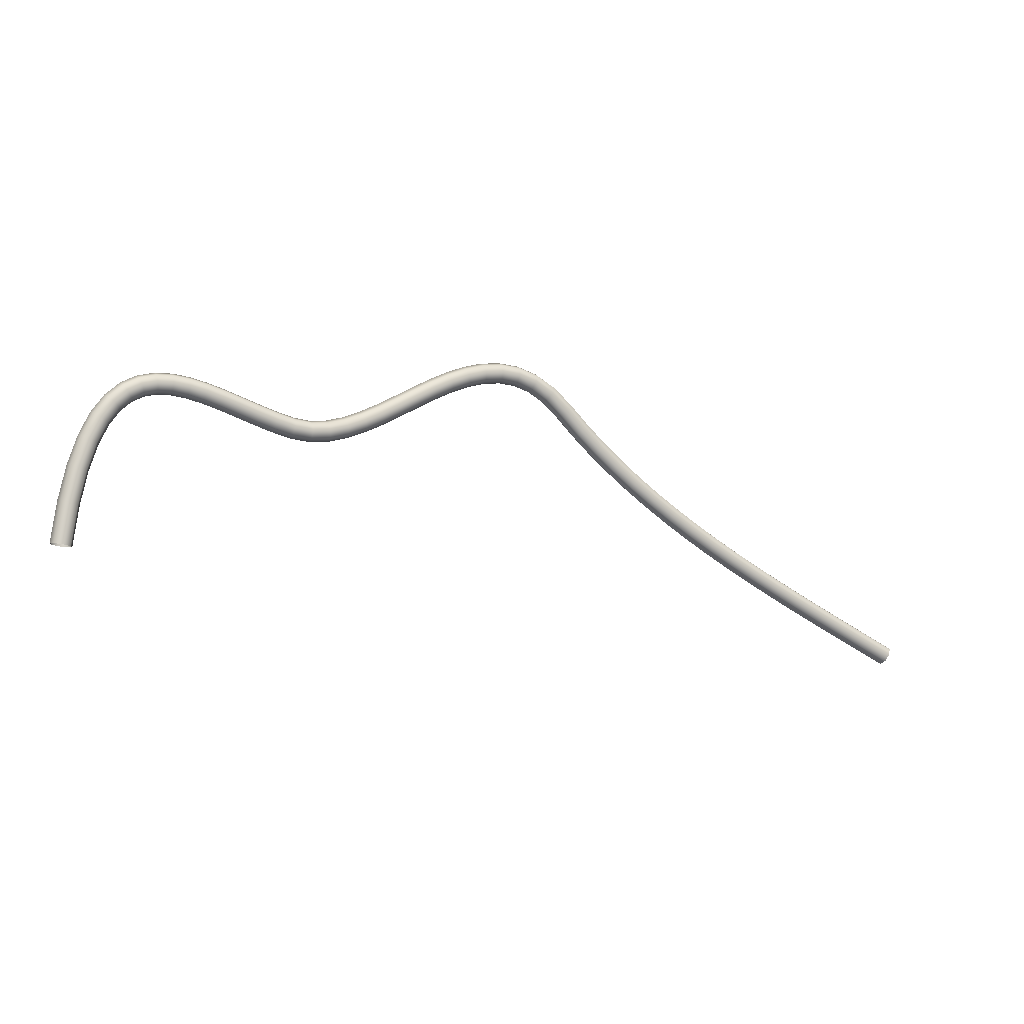
<metadata>
{"format":"obj","ext":"obj","renderer":"f3d","projection":"perspective","resolution":1024,"background":"white","views":[{"elev":-5.1,"azim":154.4,"up":"+Z"}]}
</metadata>
<code>
o Cylinder 1
g Cylinder 1
v 24.03 -0.5549 -8.138
v 24.18 -0.2014 -8.109
v 24.53 -0.05495 -8.05
v 24.88 -0.2014 -7.997
v 25.02 -0.5549 -7.979
v 24.88 -0.9084 -8.008
v 24.53 -1.055 -8.067
v 24.18 -0.9084 -8.12
v 23.73 -0.5862 -6.266
v 23.88 -0.2327 -6.233
v 24.22 -0.08628 -6.162
v 24.57 -0.2327 -6.095
v 24.72 -0.5862 -6.071
v 24.57 -0.9398 -6.104
v 24.23 -1.086 -6.175
v 23.88 -0.9398 -6.242
v 23.37 -0.6033 -4.747
v 23.51 -0.2498 -4.703
v 23.85 -0.1034 -4.604
v 24.19 -0.2498 -4.506
v 24.33 -0.6033 -4.468
v 24.2 -0.9569 -4.511
v 23.86 -1.103 -4.611
v 23.52 -0.9569 -4.708
v 22.96 -0.608 -3.542
v 23.1 -0.2545 -3.485
v 23.42 -0.108 -3.348
v 23.75 -0.2545 -3.211
v 23.88 -0.608 -3.154
v 23.75 -0.9616 -3.211
v 23.42 -1.108 -3.348
v 23.1 -0.9616 -3.485
v 22.5 -0.6021 -2.626
v 22.63 -0.2485 -2.553
v 22.93 -0.1021 -2.369
v 23.23 -0.2485 -2.182
v 23.36 -0.6021 -2.102
v 23.23 -0.9556 -2.176
v 22.93 -1.102 -2.36
v 22.63 -0.9556 -2.546
v 22.02 -0.5873 -1.97
v 22.13 -0.2338 -1.875
v 22.39 -0.08743 -1.637
v 22.65 -0.2338 -1.394
v 22.75 -0.5873 -1.288
v 22.64 -0.9408 -1.382
v 22.38 -1.087 -1.621
v 22.12 -0.9408 -1.864
v 21.51 -0.5655 -1.532
v 21.6 -0.2122 -1.417
v 21.8 -0.06582 -1.125
v 21.99 -0.2122 -0.8274
v 22.06 -0.5655 -0.6989
v 21.97 -0.9189 -0.8145
v 21.77 -1.065 -1.106
v 21.58 -0.9189 -1.404
v 20.98 -0.5386 -1.269
v 21.04 -0.1853 -1.136
v 21.16 -0.039 -0.8042
v 21.28 -0.1853 -0.4687
v 21.31 -0.5386 -0.3257
v 21.25 -0.8918 -0.4591
v 21.13 -1.038 -0.7907
v 21.01 -0.8918 -1.126
v 20.41 -0.5083 -1.145
v 20.44 -0.155 -1.001
v 20.48 -0.008737 -0.6502
v 20.52 -0.155 -0.2982
v 20.52 -0.5083 -0.151
v 20.49 -0.8615 -0.2947
v 20.44 -1.008 -0.6452
v 20.41 -0.8615 -0.9973
v 19.78 -0.4763 -1.139
v 19.78 -0.1231 -0.9916
v 19.77 0.02319 -0.6384
v 19.74 -0.1231 -0.286
v 19.71 -0.4763 -0.1409
v 19.71 -0.8296 -0.288
v 19.72 -0.9759 -0.6412
v 19.75 -0.8296 -0.9936
v 19.09 -0.4447 -1.238
v 19.07 -0.0914 -1.091
v 19.01 0.05493 -0.7431
v 18.94 -0.0914 -0.3973
v 18.9 -0.4447 -0.2562
v 18.91 -0.798 -0.4026
v 18.97 -0.9443 -0.7507
v 19.05 -0.798 -1.097
v 18.35 -0.4151 -1.423
v 18.32 -0.06172 -1.279
v 18.23 0.08465 -0.9377
v 18.13 -0.06172 -0.599
v 18.08 -0.4151 -0.4615
v 18.1 -0.7684 -0.6056
v 18.2 -0.9148 -0.9469
v 18.3 -0.7684 -1.286
v 17.57 -0.3893 -1.673
v 17.53 -0.0359 -1.531
v 17.42 0.1105 -1.195
v 17.31 -0.0359 -0.8613
v 17.25 -0.3893 -0.7256
v 17.29 -0.7427 -0.8673
v 17.4 -0.8891 -1.204
v 17.51 -0.7427 -1.537
v 16.76 -0.3692 -1.962
v 16.71 -0.01576 -1.822
v 16.6 0.1307 -1.488
v 16.48 -0.01576 -1.156
v 16.42 -0.3692 -1.02
v 16.46 -0.7227 -1.16
v 16.58 -0.8692 -1.494
v 16.7 -0.7227 -1.826
v 15.92 -0.3567 -2.264
v 15.87 -0.003124 -2.124
v 15.76 0.1433 -1.79
v 15.64 -0.003124 -1.456
v 15.59 -0.3567 -1.319
v 15.63 -0.7102 -1.458
v 15.75 -0.8566 -1.793
v 15.87 -0.7102 -2.126
v 15.05 -0.3534 -2.551
v 15.01 0.0001769 -2.411
v 14.91 0.1466 -2.073
v 14.8 0.0001769 -1.735
v 14.76 -0.3534 -1.594
v 14.8 -0.7069 -1.734
v 14.91 -0.8534 -2.072
v 15.01 -0.7069 -2.411
v 14.15 -0.3612 -2.799
v 14.12 -0.007672 -2.656
v 14.05 0.1388 -2.31
v 13.98 -0.007672 -1.963
v 13.96 -0.3612 -1.818
v 13.99 -0.7147 -1.961
v 14.06 -0.8612 -2.307
v 14.13 -0.7147 -2.655
v 13.21 -0.3762 -2.915
v 13.2 -0.02274 -2.769
v 13.19 0.1237 -2.415
v 13.18 -0.02274 -2.062
v 13.18 -0.3762 -1.915
v 13.19 -0.7297 -2.062
v 13.2 -0.8762 -2.415
v 13.21 -0.7297 -2.769
v 12.25 -0.3931 -2.84
v 12.26 -0.03966 -2.694
v 12.32 0.1068 -2.345
v 12.38 -0.03966 -1.996
v 12.41 -0.3931 -1.853
v 12.39 -0.7466 -1.998
v 12.34 -0.893 -2.348
v 12.28 -0.7466 -2.697
v 11.31 -0.4115 -2.612
v 11.34 -0.05803 -2.47
v 11.44 0.08839 -2.131
v 11.55 -0.05803 -1.794
v 11.6 -0.4115 -1.656
v 11.56 -0.765 -1.798
v 11.46 -0.9114 -2.137
v 11.36 -0.765 -2.474
v 10.38 -0.4309 -2.272
v 10.43 -0.07745 -2.133
v 10.56 0.06896 -1.805
v 10.7 -0.07745 -1.479
v 10.76 -0.4309 -1.347
v 10.71 -0.7844 -1.485
v 10.58 -0.9308 -1.813
v 10.44 -0.7844 -2.139
v 9.461 -0.451 -1.854
v 9.518 -0.09753 -1.719
v 9.668 0.04889 -1.399
v 9.824 -0.09753 -1.082
v 9.895 -0.451 -0.9531
v 9.837 -0.8045 -1.088
v 9.687 -0.9509 -1.408
v 9.531 -0.8045 -1.725
v 8.553 -0.4713 -1.393
v 8.614 -0.1179 -1.259
v 8.774 0.02855 -0.944
v 8.939 -0.1179 -0.6313
v 9.012 -0.4713 -0.5045
v 8.951 -0.8248 -0.6378
v 8.791 -0.9712 -0.9532
v 8.626 -0.8248 -1.266
v 7.654 -0.4915 -0.9201
v 7.715 -0.138 -0.7868
v 7.875 0.008369 -0.4714
v 8.04 -0.138 -0.1587
v 8.113 -0.4915 -0.03183
v 8.052 -0.845 -0.1651
v 7.892 -0.9914 -0.4805
v 7.727 -0.845 -0.7932
v 6.764 -0.5112 -0.4672
v 6.821 -0.1577 -0.3324
v 6.972 -0.01127 -0.0128
v 7.129 -0.1577 0.3044
v 7.198 -0.5112 0.4333
v 7.141 -0.8647 0.2985
v 6.99 -1.011 -0.02111
v 6.833 -0.8647 -0.3383
v 5.885 -0.5299 -0.06506
v 5.935 -0.1764 0.07272
v 6.068 -0.02996 0.4004
v 6.206 -0.1764 0.726
v 6.268 -0.5299 0.8588
v 6.218 -0.8834 0.721
v 6.085 -1.03 0.3933
v 5.947 -0.8834 0.06775
v 5.022 -0.5472 0.2567
v 5.06 -0.1937 0.3983
v 5.163 -0.04729 0.7366
v 5.27 -0.1937 1.073
v 5.32 -0.5472 1.211
v 5.282 -0.9007 1.07
v 5.179 -1.047 0.7314
v 5.072 -0.9007 0.3946
v 4.179 -0.5628 0.4705
v 4.199 -0.2093 0.6157
v 4.258 -0.06287 0.9644
v 4.321 -0.2093 1.312
v 4.351 -0.5628 1.456
v 4.332 -0.9163 1.31
v 4.273 -1.063 0.9617
v 4.21 -0.9163 0.6138
v 3.359 -0.5762 0.5524
v 3.355 -0.2227 0.6988
v 3.354 -0.07629 1.052
v 3.357 -0.2227 1.406
v 3.363 -0.5762 1.552
v 3.367 -0.9298 1.406
v 3.367 -1.076 1.052
v 3.364 -0.9298 0.6988
v 2.557 -0.5871 0.4804
v 2.524 -0.2336 0.6232
v 2.453 -0.08715 0.9695
v 2.385 -0.2336 1.316
v 2.36 -0.5871 1.461
v 2.392 -0.9407 1.318
v 2.463 -1.087 0.9716
v 2.531 -0.9407 0.6246
v 1.76 -0.5951 0.2287
v 1.699 -0.2415 0.3617
v 1.555 -0.09506 0.6848
v 1.414 -0.2415 1.009
v 1.357 -0.5951 1.144
v 1.418 -0.9486 1.011
v 1.561 -1.095 0.6874
v 1.703 -0.9486 0.3636
v 0.9547 -0.5996 -0.2384
v 0.8685 -0.2461 -0.12
v 0.6618 -0.09963 0.1668
v 0.4557 -0.2461 0.4541
v 0.3709 -0.5996 0.5735
v 0.4571 -0.9532 0.4552
v 0.6638 -1.1 0.1683
v 0.8699 -0.9532 -0.1189
v 0.1143 -0.6004 -0.9813
v 0.0141 -0.2469 -0.8745
v -0.2278 -0.1004 -0.6166
v -0.4696 -0.2469 -0.3587
v -0.5698 -0.6004 -0.2519
v -0.4696 -0.954 -0.3587
v -0.2278 -1.1 -0.6166
v 0.01408 -0.954 -0.8745
v -0.7907 -0.5995 -1.885
v -0.8917 -0.2459 -1.779
v -1.136 -0.09945 -1.524
v -1.38 -0.2459 -1.268
v -1.482 -0.5995 -1.162
v -1.381 -0.953 -1.268
v -1.136 -1.099 -1.524
v -0.892 -0.953 -1.78
v -1.756 -0.5988 -2.769
v -1.852 -0.2452 -2.659
v -2.086 -0.09878 -2.393
v -2.319 -0.2452 -2.127
v -2.416 -0.5988 -2.017
v -2.319 -0.9523 -2.128
v -2.086 -1.099 -2.393
v -1.853 -0.9523 -2.659
v -2.761 -0.5982 -3.616
v -2.853 -0.2447 -3.502
v -3.076 -0.09822 -3.228
v -3.299 -0.2447 -2.953
v -3.391 -0.5982 -2.84
v -3.299 -0.9518 -2.954
v -3.076 -1.098 -3.228
v -2.853 -0.9518 -3.503
v -3.805 -0.5976 -4.432
v -3.893 -0.244 -4.314
v -4.106 -0.09758 -4.032
v -4.319 -0.244 -3.75
v -4.407 -0.5976 -3.633
v -4.319 -0.9511 -3.75
v -4.107 -1.098 -4.032
v -3.894 -0.9511 -4.315
v -4.889 -0.5967 -5.218
v -4.973 -0.2431 -5.099
v -5.176 -0.09666 -4.809
v -5.379 -0.2431 -4.52
v -5.464 -0.5967 -4.4
v -5.38 -0.9502 -4.52
v -5.177 -1.097 -4.81
v -4.973 -0.9502 -5.099
v -6.01 -0.5953 -5.981
v -6.09 -0.2417 -5.858
v -6.285 -0.09527 -5.563
v -6.479 -0.2417 -5.268
v -6.56 -0.5953 -5.146
v -6.48 -0.9488 -5.268
v -6.286 -1.095 -5.564
v -6.091 -0.9488 -5.859
v -7.168 -0.5932 -6.722
v -7.245 -0.2397 -6.597
v -7.432 -0.09321 -6.297
v -7.619 -0.2397 -5.997
v -7.697 -0.5932 -5.873
v -7.62 -0.9468 -5.998
v -7.433 -1.093 -6.298
v -7.246 -0.9468 -6.598
v -8.363 -0.5903 -7.446
v -8.437 -0.2367 -7.32
v -8.617 -0.09028 -7.015
v -8.797 -0.2367 -6.711
v -8.872 -0.5903 -6.585
v -8.799 -0.9438 -6.712
v -8.619 -1.09 -7.016
v -8.439 -0.9438 -7.32
v -9.595 -0.5863 -8.157
v -9.666 -0.2327 -8.029
v -9.839 -0.08629 -7.721
v -10.01 -0.2327 -7.413
v -10.09 -0.5863 -7.286
v -10.02 -0.9398 -7.414
v -9.842 -1.086 -7.722
v -9.668 -0.9398 -8.03
v -10.86 -0.581 -8.858
v -10.93 -0.2275 -8.729
v -11.1 -0.08104 -8.418
v -11.27 -0.2275 -8.107
v -11.34 -0.581 -7.979
v -11.27 -0.9346 -8.109
v -11.1 -1.081 -8.42
v -10.93 -0.9346 -8.73
v -12.16 -0.5743 -9.553
v -12.23 -0.2208 -9.423
v -12.39 -0.07434 -9.11
v -12.56 -0.2208 -8.797
v -12.63 -0.5743 -8.668
v -12.56 -0.9279 -8.799
v -12.4 -1.074 -9.112
v -12.23 -0.9279 -9.424
v -13.5 -0.566 -10.25
v -13.57 -0.2124 -10.12
v -13.73 -0.06598 -9.8
v -13.89 -0.2124 -9.486
v -13.96 -0.566 -9.357
v -13.89 -0.9195 -9.488
v -13.73 -1.066 -9.803
v -13.57 -0.9195 -10.12
v -14.87 -0.5558 -10.94
v -14.94 -0.2022 -10.81
v -15.09 -0.05579 -10.49
v -15.25 -0.2022 -10.18
v -15.32 -0.5558 -10.05
v -15.26 -0.9093 -10.18
v -15.1 -1.056 -10.5
v -14.94 -0.9093 -10.81
v -16.28 -0.5435 -11.64
v -16.34 -0.19 -11.51
v -16.49 -0.04355 -11.19
v -16.65 -0.19 -10.88
v -16.72 -0.5435 -10.75
v -16.66 -0.8971 -10.88
v -16.5 -1.044 -11.2
v -16.34 -0.8971 -11.51
v -17.71 -0.529 -12.35
v -17.78 -0.1755 -12.22
v -17.93 -0.02907 -11.9
v -18.09 -0.1755 -11.58
v -18.16 -0.529 -11.45
v -18.09 -0.8826 -11.59
v -17.94 -1.029 -11.9
v -17.78 -0.8826 -12.22
v -19.19 -0.5121 -13.07
v -19.25 -0.1586 -12.94
v -19.4 -0.01215 -12.62
v -19.56 -0.1586 -12.31
v -19.63 -0.5121 -12.18
v -19.56 -0.8657 -12.31
v -19.41 -1.012 -12.63
v -19.25 -0.8657 -12.94
f 9 10 2 1
f 10 11 3 2
f 11 12 4 3
f 12 13 5 4
f 13 14 6 5
f 14 15 7 6
f 15 16 8 7
f 16 9 1 8
f 17 18 10 9
f 18 19 11 10
f 19 20 12 11
f 20 21 13 12
f 21 22 14 13
f 22 23 15 14
f 23 24 16 15
f 24 17 9 16
f 25 26 18 17
f 26 27 19 18
f 27 28 20 19
f 28 29 21 20
f 29 30 22 21
f 30 31 23 22
f 31 32 24 23
f 32 25 17 24
f 33 34 26 25
f 34 35 27 26
f 35 36 28 27
f 36 37 29 28
f 37 38 30 29
f 38 39 31 30
f 39 40 32 31
f 40 33 25 32
f 41 42 34 33
f 42 43 35 34
f 43 44 36 35
f 44 45 37 36
f 45 46 38 37
f 46 47 39 38
f 47 48 40 39
f 48 41 33 40
f 49 50 42 41
f 50 51 43 42
f 51 52 44 43
f 52 53 45 44
f 53 54 46 45
f 54 55 47 46
f 55 56 48 47
f 56 49 41 48
f 57 58 50 49
f 58 59 51 50
f 59 60 52 51
f 60 61 53 52
f 61 62 54 53
f 62 63 55 54
f 63 64 56 55
f 64 57 49 56
f 65 66 58 57
f 66 67 59 58
f 67 68 60 59
f 68 69 61 60
f 69 70 62 61
f 70 71 63 62
f 71 72 64 63
f 72 65 57 64
f 73 74 66 65
f 74 75 67 66
f 75 76 68 67
f 76 77 69 68
f 77 78 70 69
f 78 79 71 70
f 79 80 72 71
f 80 73 65 72
f 81 82 74 73
f 82 83 75 74
f 83 84 76 75
f 84 85 77 76
f 85 86 78 77
f 86 87 79 78
f 87 88 80 79
f 88 81 73 80
f 89 90 82 81
f 90 91 83 82
f 91 92 84 83
f 92 93 85 84
f 93 94 86 85
f 94 95 87 86
f 95 96 88 87
f 96 89 81 88
f 97 98 90 89
f 98 99 91 90
f 99 100 92 91
f 100 101 93 92
f 101 102 94 93
f 102 103 95 94
f 103 104 96 95
f 104 97 89 96
f 105 106 98 97
f 106 107 99 98
f 107 108 100 99
f 108 109 101 100
f 109 110 102 101
f 110 111 103 102
f 111 112 104 103
f 112 105 97 104
f 113 114 106 105
f 114 115 107 106
f 115 116 108 107
f 116 117 109 108
f 117 118 110 109
f 118 119 111 110
f 119 120 112 111
f 120 113 105 112
f 121 122 114 113
f 122 123 115 114
f 123 124 116 115
f 124 125 117 116
f 125 126 118 117
f 126 127 119 118
f 127 128 120 119
f 128 121 113 120
f 129 130 122 121
f 130 131 123 122
f 131 132 124 123
f 132 133 125 124
f 133 134 126 125
f 134 135 127 126
f 135 136 128 127
f 136 129 121 128
f 137 138 130 129
f 138 139 131 130
f 139 140 132 131
f 140 141 133 132
f 141 142 134 133
f 142 143 135 134
f 143 144 136 135
f 144 137 129 136
f 145 146 138 137
f 146 147 139 138
f 147 148 140 139
f 148 149 141 140
f 149 150 142 141
f 150 151 143 142
f 151 152 144 143
f 152 145 137 144
f 153 154 146 145
f 154 155 147 146
f 155 156 148 147
f 156 157 149 148
f 157 158 150 149
f 158 159 151 150
f 159 160 152 151
f 160 153 145 152
f 161 162 154 153
f 162 163 155 154
f 163 164 156 155
f 164 165 157 156
f 165 166 158 157
f 166 167 159 158
f 167 168 160 159
f 168 161 153 160
f 169 170 162 161
f 170 171 163 162
f 171 172 164 163
f 172 173 165 164
f 173 174 166 165
f 174 175 167 166
f 175 176 168 167
f 176 169 161 168
f 177 178 170 169
f 178 179 171 170
f 179 180 172 171
f 180 181 173 172
f 181 182 174 173
f 182 183 175 174
f 183 184 176 175
f 184 177 169 176
f 185 186 178 177
f 186 187 179 178
f 187 188 180 179
f 188 189 181 180
f 189 190 182 181
f 190 191 183 182
f 191 192 184 183
f 192 185 177 184
f 193 194 186 185
f 194 195 187 186
f 195 196 188 187
f 196 197 189 188
f 197 198 190 189
f 198 199 191 190
f 199 200 192 191
f 200 193 185 192
f 201 202 194 193
f 202 203 195 194
f 203 204 196 195
f 204 205 197 196
f 205 206 198 197
f 206 207 199 198
f 207 208 200 199
f 208 201 193 200
f 209 210 202 201
f 210 211 203 202
f 211 212 204 203
f 212 213 205 204
f 213 214 206 205
f 214 215 207 206
f 215 216 208 207
f 216 209 201 208
f 217 218 210 209
f 218 219 211 210
f 219 220 212 211
f 220 221 213 212
f 221 222 214 213
f 222 223 215 214
f 223 224 216 215
f 224 217 209 216
f 225 226 218 217
f 226 227 219 218
f 227 228 220 219
f 228 229 221 220
f 229 230 222 221
f 230 231 223 222
f 231 232 224 223
f 232 225 217 224
f 233 234 226 225
f 234 235 227 226
f 235 236 228 227
f 236 237 229 228
f 237 238 230 229
f 238 239 231 230
f 239 240 232 231
f 240 233 225 232
f 241 242 234 233
f 242 243 235 234
f 243 244 236 235
f 244 245 237 236
f 245 246 238 237
f 246 247 239 238
f 247 248 240 239
f 248 241 233 240
f 249 250 242 241
f 250 251 243 242
f 251 252 244 243
f 252 253 245 244
f 253 254 246 245
f 254 255 247 246
f 255 256 248 247
f 256 249 241 248
f 257 258 250 249
f 258 259 251 250
f 259 260 252 251
f 260 261 253 252
f 261 262 254 253
f 262 263 255 254
f 263 264 256 255
f 264 257 249 256
f 265 266 258 257
f 266 267 259 258
f 267 268 260 259
f 268 269 261 260
f 269 270 262 261
f 270 271 263 262
f 271 272 264 263
f 272 265 257 264
f 273 274 266 265
f 274 275 267 266
f 275 276 268 267
f 276 277 269 268
f 277 278 270 269
f 278 279 271 270
f 279 280 272 271
f 280 273 265 272
f 281 282 274 273
f 282 283 275 274
f 283 284 276 275
f 284 285 277 276
f 285 286 278 277
f 286 287 279 278
f 287 288 280 279
f 288 281 273 280
f 289 290 282 281
f 290 291 283 282
f 291 292 284 283
f 292 293 285 284
f 293 294 286 285
f 294 295 287 286
f 295 296 288 287
f 296 289 281 288
f 297 298 290 289
f 298 299 291 290
f 299 300 292 291
f 300 301 293 292
f 301 302 294 293
f 302 303 295 294
f 303 304 296 295
f 304 297 289 296
f 305 306 298 297
f 306 307 299 298
f 307 308 300 299
f 308 309 301 300
f 309 310 302 301
f 310 311 303 302
f 311 312 304 303
f 312 305 297 304
f 313 314 306 305
f 314 315 307 306
f 315 316 308 307
f 316 317 309 308
f 317 318 310 309
f 318 319 311 310
f 319 320 312 311
f 320 313 305 312
f 321 322 314 313
f 322 323 315 314
f 323 324 316 315
f 324 325 317 316
f 325 326 318 317
f 326 327 319 318
f 327 328 320 319
f 328 321 313 320
f 329 330 322 321
f 330 331 323 322
f 331 332 324 323
f 332 333 325 324
f 333 334 326 325
f 334 335 327 326
f 335 336 328 327
f 336 329 321 328
f 337 338 330 329
f 338 339 331 330
f 339 340 332 331
f 340 341 333 332
f 341 342 334 333
f 342 343 335 334
f 343 344 336 335
f 344 337 329 336
f 345 346 338 337
f 346 347 339 338
f 347 348 340 339
f 348 349 341 340
f 349 350 342 341
f 350 351 343 342
f 351 352 344 343
f 352 345 337 344
f 353 354 346 345
f 354 355 347 346
f 355 356 348 347
f 356 357 349 348
f 357 358 350 349
f 358 359 351 350
f 359 360 352 351
f 360 353 345 352
f 361 362 354 353
f 362 363 355 354
f 363 364 356 355
f 364 365 357 356
f 365 366 358 357
f 366 367 359 358
f 367 368 360 359
f 368 361 353 360
f 369 370 362 361
f 370 371 363 362
f 371 372 364 363
f 372 373 365 364
f 373 374 366 365
f 374 375 367 366
f 375 376 368 367
f 376 369 361 368
f 377 378 370 369
f 378 379 371 370
f 379 380 372 371
f 380 381 373 372
f 381 382 374 373
f 382 383 375 374
f 383 384 376 375
f 384 377 369 376
f 385 386 378 377
f 386 387 379 378
f 387 388 380 379
f 388 389 381 380
f 389 390 382 381
f 390 391 383 382
f 391 392 384 383
f 392 385 377 384

</code>
